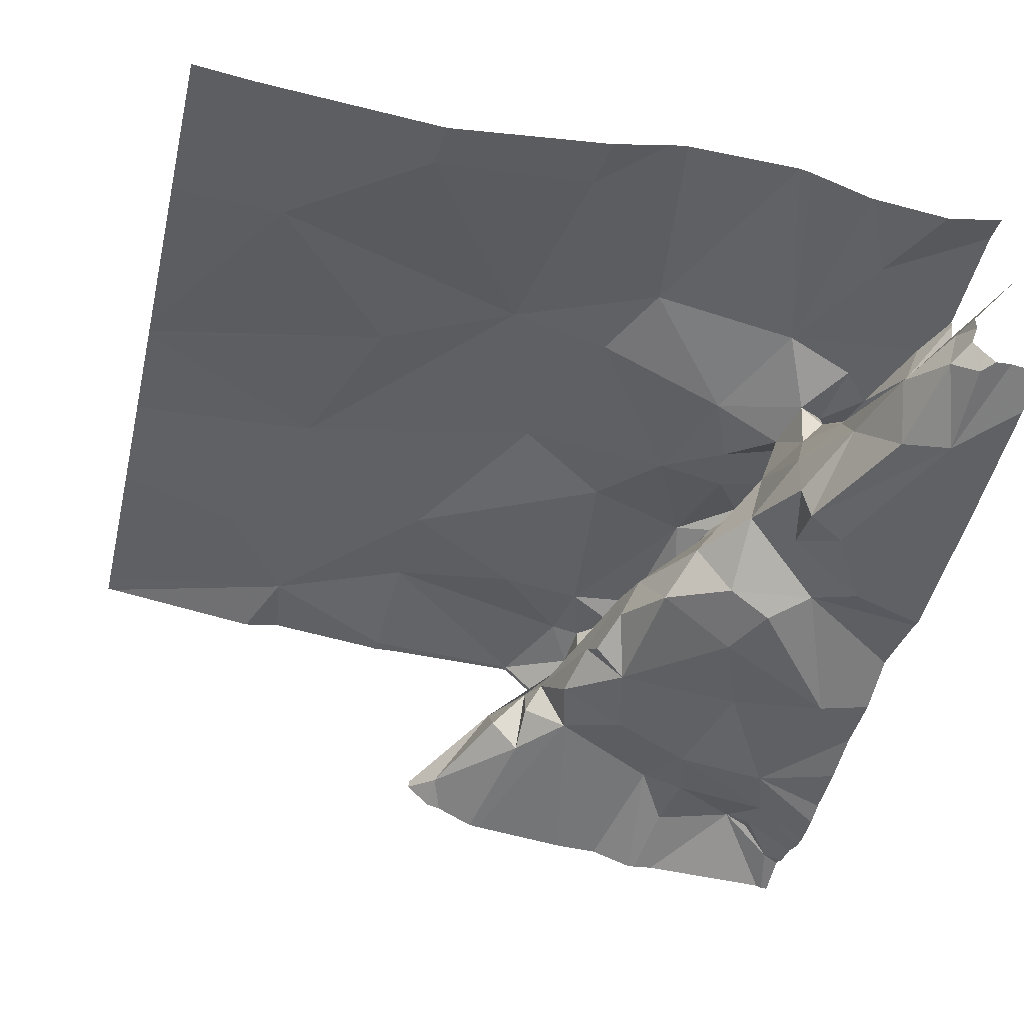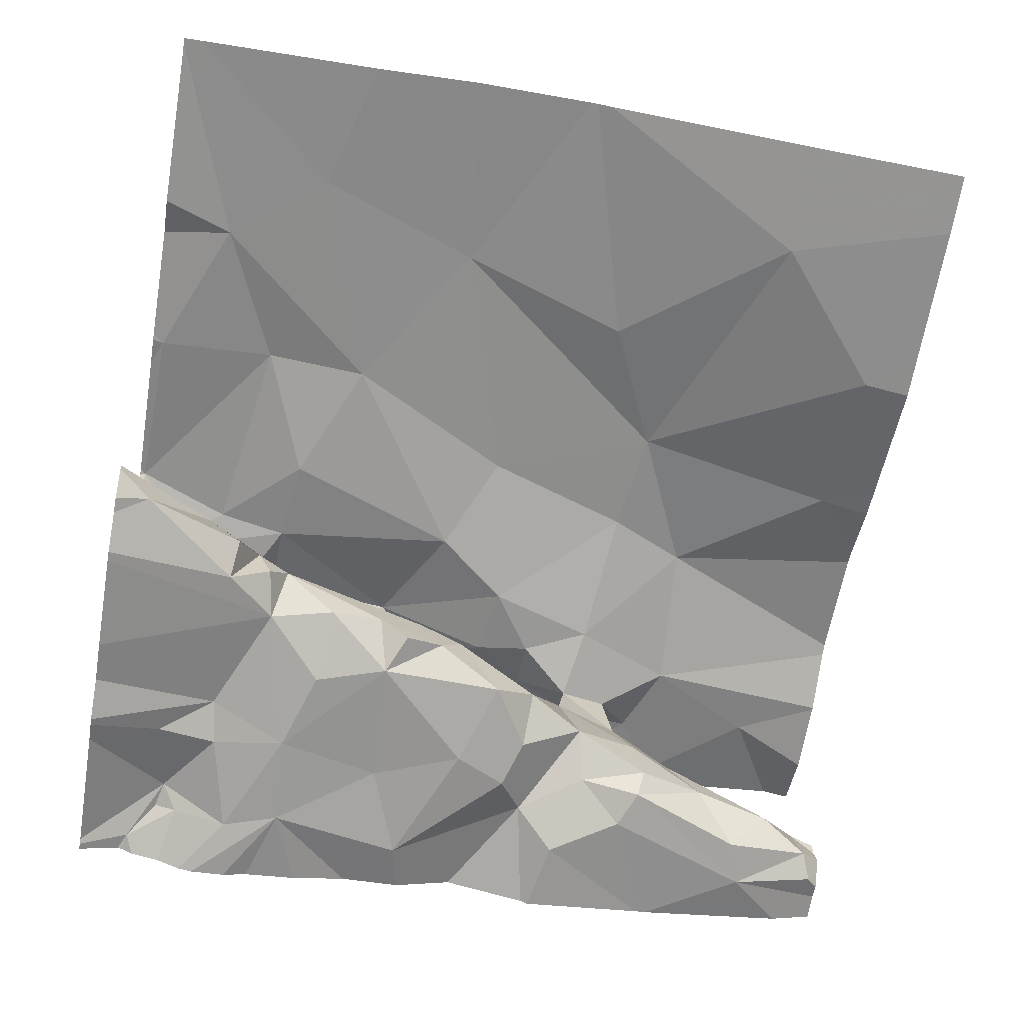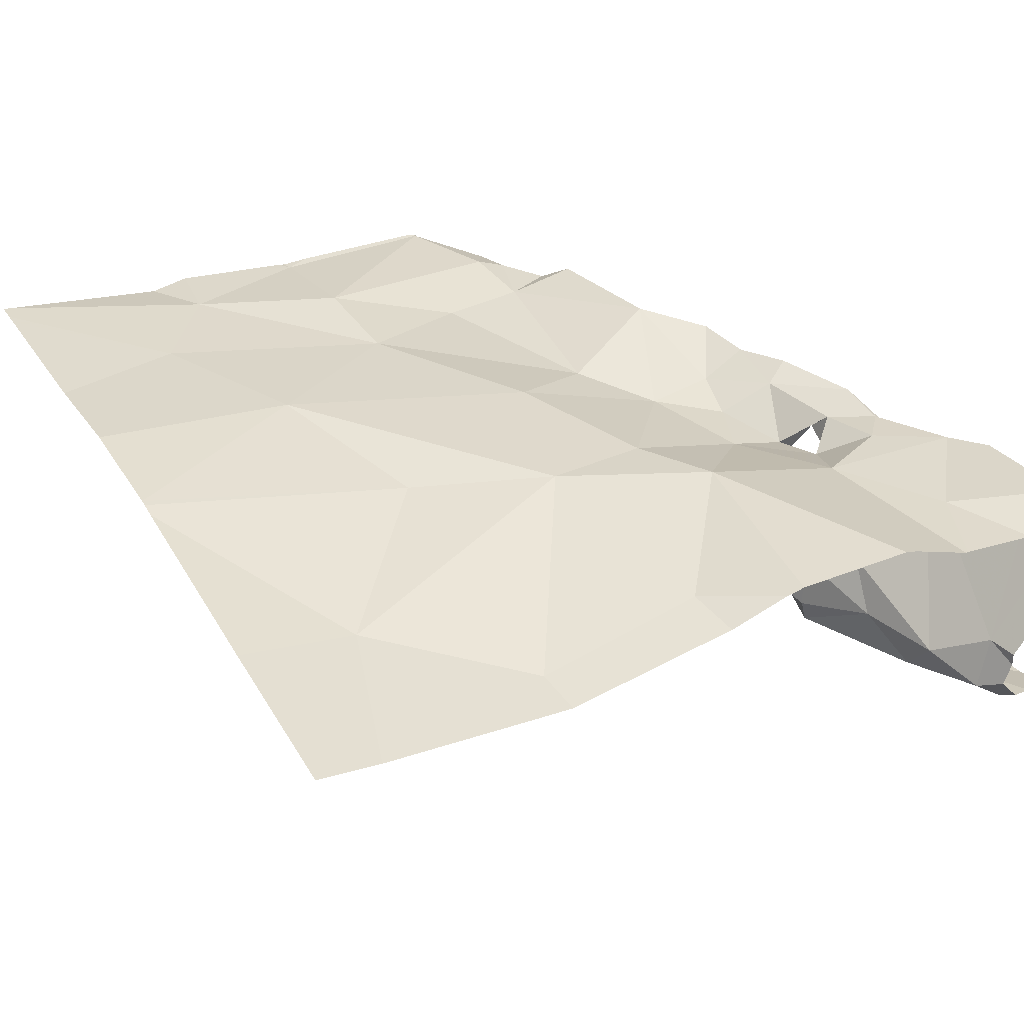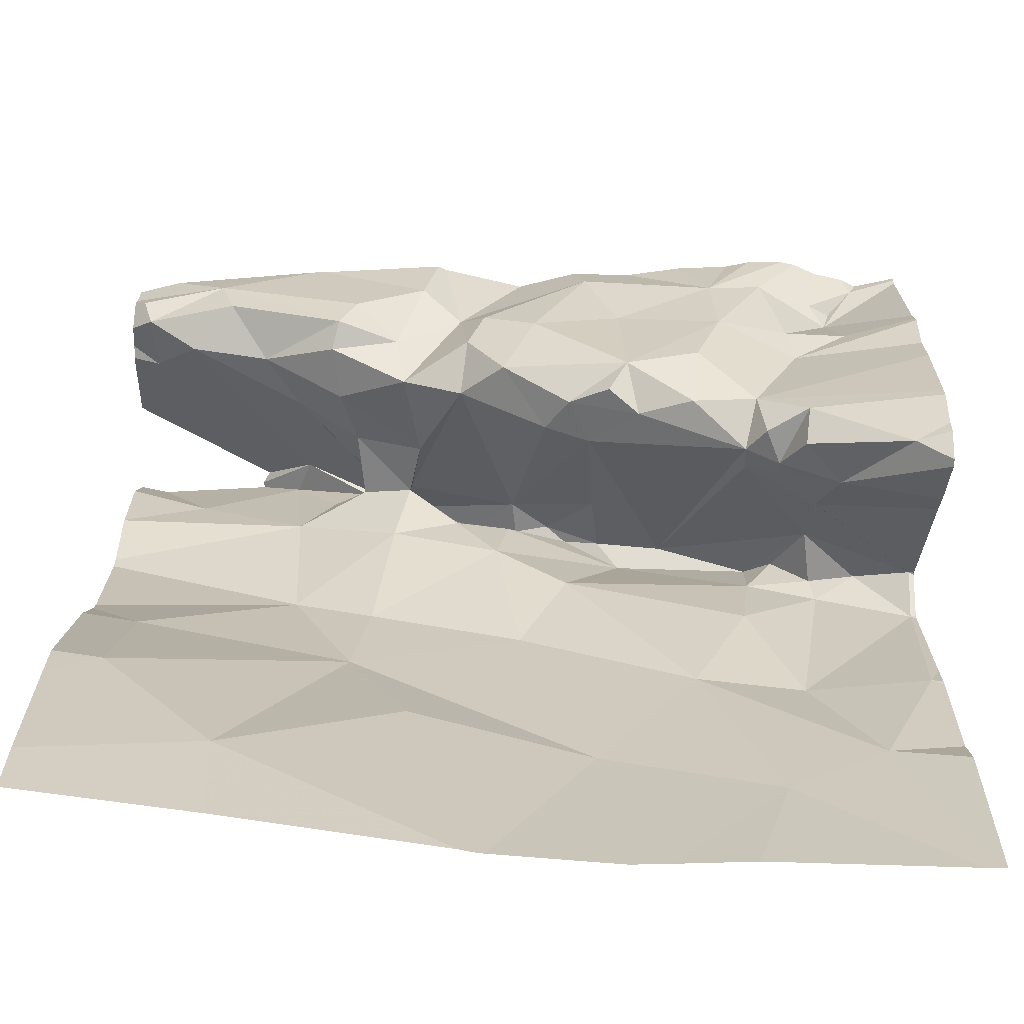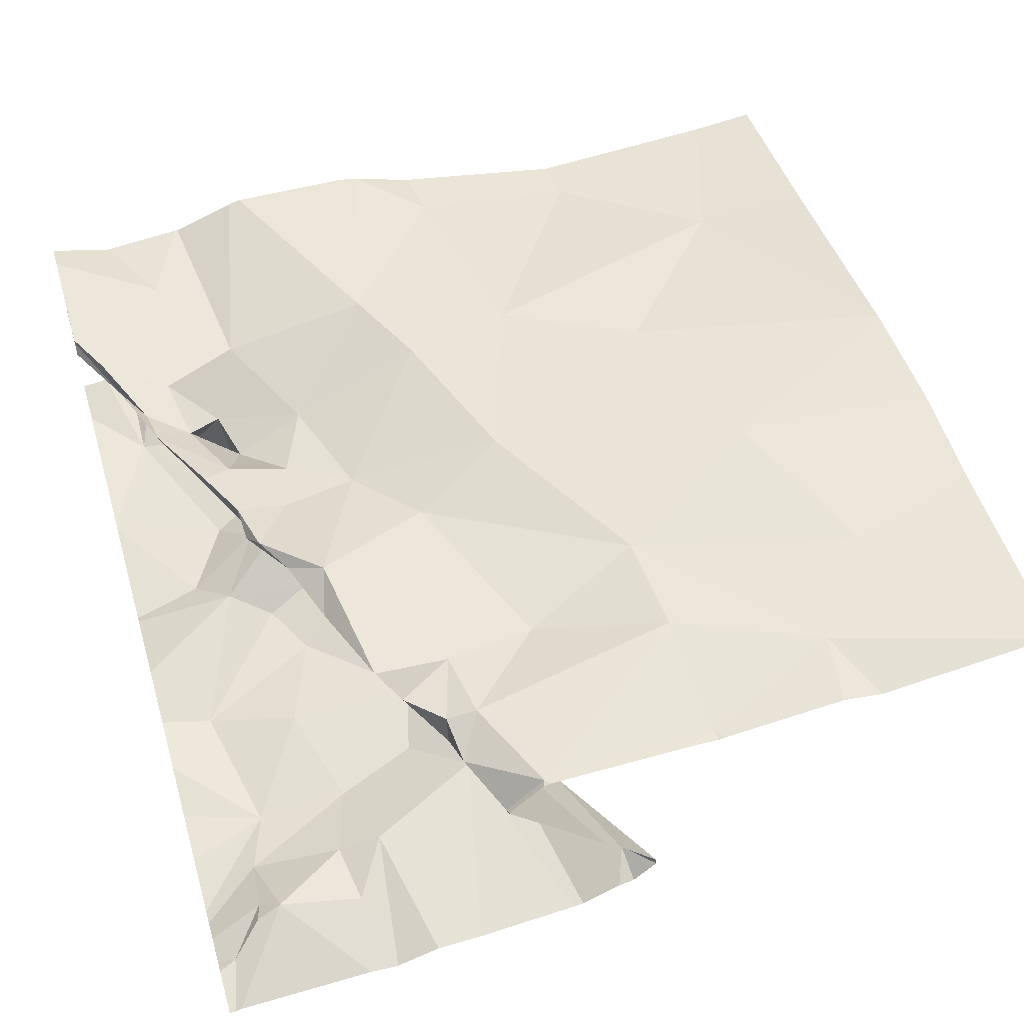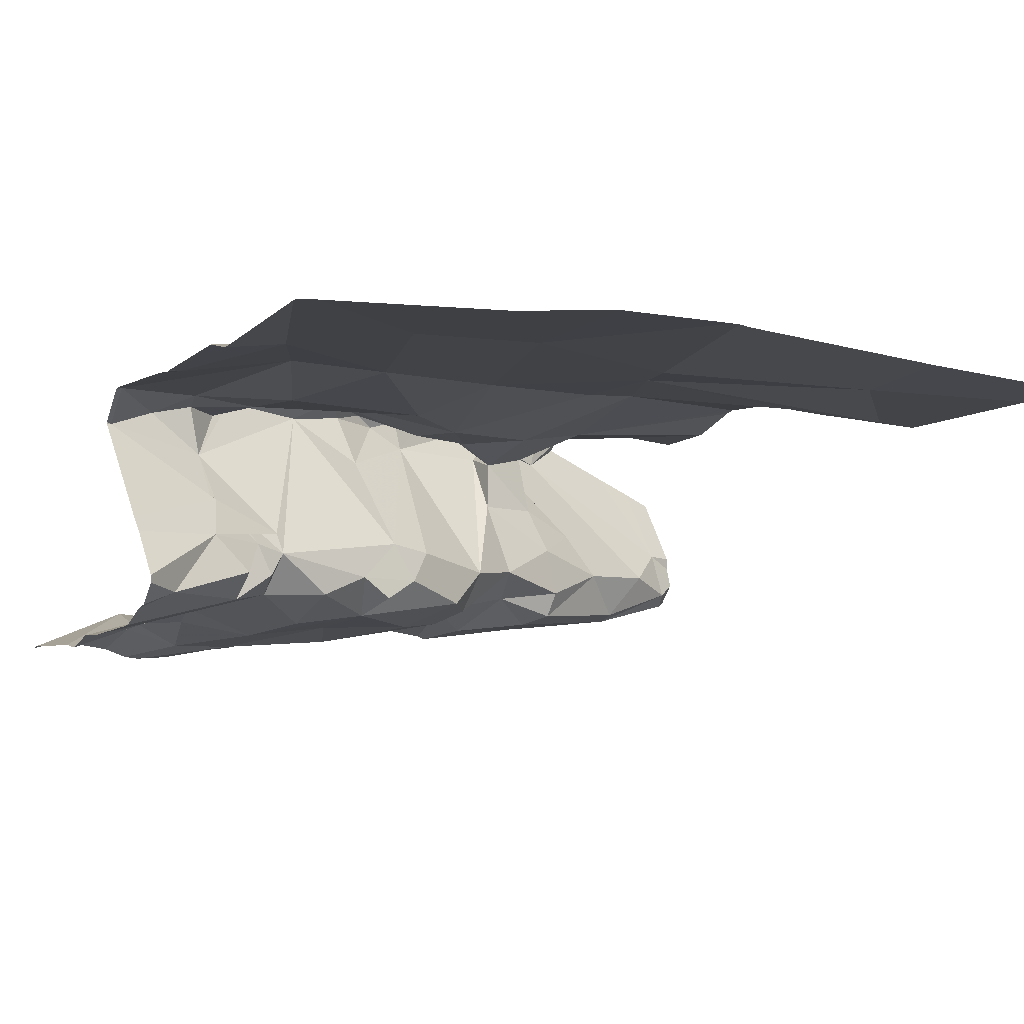
<metadata>
{"format":"obj","ext":"obj","renderer":"f3d","projection":"perspective","resolution":1024,"background":"white","views":[{"elev":-43.3,"azim":76.5,"up":"+Z"},{"elev":-60.1,"azim":-9.5,"up":"+Z"},{"elev":34.9,"azim":61.4,"up":"+Z"},{"elev":-72.1,"azim":177.8,"up":"+Y"},{"elev":51.1,"azim":-106.5,"up":"+Z"},{"elev":-2.0,"azim":-27.2,"up":"+Z"}]}
</metadata>
<code>
v -121.5 218.4 500.3
v -121.7 218.3 500.2
v -121.2 218.2 500.3
v -121.2 218.3 500.3
v -121.4 218.3 500.3
v -121.6 218.3 500.3
v -121.7 218.2 500.3
v -121.1 218.4 500.3
v -121.1 218.3 500.3
v -121 218.3 500.3
v -121.3 218.3 500.3
v -121.9 218.4 500.3
v -121.8 218.4 500.3
v -121.8 218.4 500.3
v -121.8 218.3 500.3
v -121 217.5 500.5
v -121 217.7 500.5
v -121.7 218.4 500.3
v -121.3 218.3 500.3
v -121.5 217.5 500.6
v -121 218.3 500.3
v -121 217.5 500.6
v -121.2 218.3 500.4
v -121.1 218.3 500.3
v -121.4 217.5 500.6
v -121 218.3 500.4
v -121 218.3 500.6
v -121.4 217.5 500.6
v -121.8 218.3 500.3
v -121.4 218.3 500.3
v -121 217.9 500.6
v -121.2 218.3 500.4
v -121.3 218.3 500.5
v -121.3 218.3 500.5
v -121.3 218.3 500.5
v -121.2 218.4 500.5
v -121.2 218.2 500.4
v -121.3 218.3 500.5
v -121.2 218.3 500.5
v -121.3 218.2 500.4
v -121 218.4 500.3
v -121.4 218.3 500.5
v -121.4 218.3 500.6
v -121.3 218.3 500.5
v -121.4 218.3 500.5
v -121.3 218.3 500.6
v -121.5 218.3 500.6
v -121.2 218.4 500.5
v -121.3 218.4 500.5
v -121.5 218.3 500.6
v -121.2 218.2 500.5
v -121.4 218.3 500.6
v -121.2 218.2 500.3
v -121.4 217.5 500.6
v -121 218.4 500.6
v -121.5 218.4 500.3
v -121.1 217.6 500.6
v -121 217.8 500.5
v -121.1 218.4 500.6
v -121.7 218 500.6
v -121.8 218.1 500.6
v -121 218.4 500.5
v -121 217.9 500.6
v -121 218 500.6
v -121 218.4 500.3
v -121.8 217.7 500.6
v -121 218.3 500.6
v -121.1 217.5 500.6
v -121 217.9 500.6
v -121.7 217.5 500.6
v -121 218.4 500.3
v -121 218.4 500.4
v -121.3 218.2 500.5
v -121 217.8 500.5
v -121.3 217.9 500.6
v -121 217.5 500.6
v -121.5 218.2 500.3
v -121.8 218.2 500.3
v -121.8 218.2 500.3
v -121.7 218.1 500.3
v -121.4 218.2 500.3
v -121.3 218.2 500.4
v -121.9 218.1 500.5
v -121.7 218.2 500.5
v -121.7 218.2 500.6
v -121.8 218.1 500.5
v -121.9 218 500.6
v -121.7 218.1 500.6
v -121.8 218.1 500.6
v -121.8 218.1 500.5
v -121.6 218.1 500.3
v -121.5 218.1 500.4
v -121.5 218.1 500.3
v -121.7 218 500.4
v -121.8 218.1 500.4
v -121.6 218.1 500.3
v -121.6 218.2 500.6
v -121.7 218.1 500.4
v -121.6 218.1 500.3
v -121.6 218.1 500.3
v -121.7 218 500.3
v -121.8 218.1 500.4
v -121.3 217.8 500.6
v -121.4 218.1 500.5
v -121.5 218.1 500.4
v -121.4 218.1 500.3
v -121.4 218.2 500.3
v -121.5 218.2 500.5
v -121.5 218.2 500.6
v -121.7 218 500.4
v -121.8 218 500.3
v -121.8 218 500.4
v -121.8 217.9 500.6
v -121.8 218.1 500.4
v -121.6 217.9 500.6
v -121.9 217.9 500.6
v -121 218.4 500.4
v -121.9 217.9 500.3
v -121 218.3 500.3
v -121.6 218.2 500.6
v -121.5 218.1 500.6
v -121.5 218.1 500.3
v -121.7 217.6 500.6
v -121.3 218 500.6
v -121.4 218 500.6
v -121.6 217.5 500.6
v -121.2 218.1 500.6
v -121.6 218.4 500.3
v -121.5 217.7 500.6
v -121.9 217.5 500.6
v -121.4 218.2 500.5
v -121.4 218.2 500.5
v -121 218.4 500.3
v -121.8 218 500.3
v -121.9 218.4 500.2
v -121.9 218.4 500.3
v -121.9 218.3 500.3
v -121.9 218.1 500.5
v -121.9 218.1 500.5
v -121.9 218.2 500.3
v -121.9 218.2 500.3
v -121.2 218.4 500.3
v -121.2 218.4 500.3
v -121.9 217.5 500.6
v -121.9 217.7 500.6
v -121.9 217.9 500.3
v -121.9 217.9 500.3
v -121.9 217.9 500.3
v -121.9 218 500.4
v -121.9 217.7 500.6
v -121.9 218.1 500.3
v -121.9 218 500.3
v -121.9 218.2 500.3
v -121.9 218.1 500.5
v -121.9 217.8 500.6
v -121.9 217.8 500.6
v -121.9 218 500.6
v -121.9 218.1 500.5
v -121.9 218 500.3
v -121.9 218 500.3
v -121.9 218 500.6
v -121.9 217.9 500.6
v -121.9 218 500.4
v -121.9 217.9 500.6
v -121.4 218.4 500.3
v -121 218 500.6
v -121 218.2 500.6
v -121 218.2 500.6
v -121 218.3 500.6
v -121.9 217.5 500.6
v -121.9 217.5 500.6
v -121.9 217.5 500.6
v -121.3 218.4 500.3
v -121.3 218.4 500.3
v -121.6 218.4 500.2
v -121.2 218.4 500.3
v -121.8 218.4 500.2
v -121.8 218.4 500.3
v -121.9 218.4 500.3
v -121.9 218.4 500.3
v -121.8 218.4 500.2
v -121.7 218.4 500.2
v -121.8 218.4 500.2
v -121.7 218.4 500.2
v -121 218.4 500.3
v -121 218.4 500.5
v -121 218.4 500.5
v -121.1 218.4 500.5
v -121.1 218.4 500.6
v -121.1 218.4 500.5
v -121 218.4 500.6
v -121 218.4 500.5
v -121 218.4 500.3
v -121 218.4 500.3
v -121.9 218.4 500.3
v -121.9 218.4 500.2
v -121 218.4 500.5
v -121 218.4 500.6
f 6 1 2
f 3 4 11
f 10 21 9
f 2 1 56
f 32 33 34
f 4 3 8
f 7 2 18
f 41 21 119
f 48 39 51
f 42 46 44
f 23 24 37
f 142 4 143
f 173 19 174
f 2 7 6
f 8 3 9
f 9 24 10
f 11 53 3
f 56 5 165
f 15 79 29
f 143 8 176
f 12 13 177
f 13 12 14
f 15 13 14
f 14 12 15
f 15 12 135
f 180 12 195
f 7 18 29
f 177 18 183
f 18 13 15
f 11 4 19
f 133 41 71
f 185 133 193
f 119 26 117
f 10 24 23
f 1 30 5
f 36 26 10
f 10 26 21
f 46 36 23
f 36 49 48
f 55 62 191
f 18 2 181
f 15 29 18
f 1 77 30
f 82 11 5
f 179 12 178
f 5 30 81
f 40 33 32
f 32 34 35
f 32 35 23
f 187 36 188
f 23 37 32
f 46 52 45
f 45 33 38
f 35 34 38
f 38 34 39
f 38 39 49
f 44 33 40
f 42 43 52
f 8 9 21
f 176 8 185
f 9 3 24
f 42 47 43
f 44 38 33
f 46 45 38
f 47 50 43
f 19 5 11
f 48 27 59
f 36 48 189
f 46 49 36
f 45 131 33
f 48 49 39
f 50 47 109
f 51 27 48
f 47 42 108
f 52 43 45
f 35 38 44
f 46 23 35
f 73 34 33
f 44 46 35
f 21 41 8
f 23 36 10
f 46 38 49
f 3 53 24
f 53 37 24
f 52 46 42
f 51 39 34
f 174 19 142
f 57 103 28
f 92 93 91
f 100 96 91
f 140 79 141
f 111 112 110
f 173 5 19
f 60 61 113
f 61 60 88
f 104 132 120
f 178 12 177
f 177 13 18
f 57 74 75
f 69 127 75
f 73 104 124
f 87 116 113
f 121 60 115
f 107 105 42
f 69 74 58
f 87 61 86
f 175 2 128
f 73 51 34
f 74 69 75
f 74 57 16
f 171 66 144
f 165 5 173
f 106 81 77
f 1 6 77
f 78 29 79
f 151 78 153
f 82 5 81
f 169 51 168
f 99 7 80
f 168 51 167
f 90 84 85
f 85 84 88
f 102 112 95
f 98 94 95
f 83 87 86
f 84 89 88
f 84 90 89
f 89 90 86
f 92 91 94
f 97 85 120
f 108 92 97
f 91 93 122
f 105 93 92
f 110 95 94
f 94 91 96
f 98 90 97
f 94 98 97
f 97 92 94
f 99 80 96
f 100 99 96
f 94 96 80
f 30 77 81
f 94 80 101
f 80 134 101
f 102 83 90
f 110 102 90
f 66 123 115
f 103 57 75
f 104 73 131
f 82 40 37
f 44 40 107
f 37 53 82
f 92 42 105
f 77 6 100
f 82 81 107
f 107 81 106
f 106 105 107
f 106 77 100
f 82 53 11
f 6 7 100
f 108 109 47
f 120 88 121
f 134 111 110
f 102 110 112
f 112 114 98
f 98 95 112
f 78 80 7
f 78 7 29
f 150 116 155
f 113 61 87
f 114 90 98
f 114 95 90
f 113 115 60
f 61 88 89
f 83 102 114
f 115 113 66
f 143 4 8
f 157 83 158
f 159 134 160
f 170 123 66
f 167 127 166
f 166 127 64
f 120 121 104
f 100 91 122
f 114 112 149
f 154 114 163
f 171 144 172
f 106 93 105
f 115 123 129
f 124 125 75
f 73 124 127
f 32 37 40
f 125 124 104
f 106 100 93
f 93 100 122
f 112 111 118
f 112 118 146
f 125 121 115
f 127 124 75
f 127 69 64
f 104 121 125
f 129 103 75
f 129 125 115
f 129 75 125
f 116 66 113
f 40 82 107
f 73 33 131
f 104 131 132
f 114 102 95
f 132 45 43
f 43 50 132
f 50 109 120
f 50 120 132
f 51 73 127
f 42 44 107
f 97 109 108
f 130 123 170
f 51 127 167
f 88 120 85
f 120 109 97
f 67 51 169
f 103 129 25
f 61 89 86
f 90 95 110
f 108 42 92
f 121 88 60
f 85 97 90
f 110 101 134
f 76 16 68
f 118 111 134
f 142 19 4
f 100 7 99
f 83 86 90
f 131 45 132
f 20 123 126
f 116 87 161
f 134 80 152
f 79 15 137
f 110 94 101
f 135 12 180
f 136 15 135
f 17 74 16
f 16 57 68
f 126 123 70
f 137 15 136
f 59 27 55
f 138 83 139
f 64 69 63
f 70 123 130
f 139 83 154
f 140 78 79
f 63 69 31
f 55 27 62
f 141 79 137
f 31 69 58
f 170 66 171
f 144 66 145
f 58 74 17
f 68 57 54
f 145 66 150
f 146 118 147
f 67 27 51
f 147 118 159
f 148 112 146
f 149 112 148
f 62 27 67
f 54 57 28
f 150 66 116
f 28 103 25
f 151 80 78
f 152 80 151
f 192 26 197
f 128 2 56
f 153 78 140
f 117 26 72
f 154 83 114
f 56 1 5
f 155 116 156
f 156 116 162
f 157 87 83
f 71 41 65
f 25 129 20
f 158 83 138
f 159 118 134
f 20 129 123
f 133 8 41
f 160 134 152
f 161 87 157
f 65 41 119
f 162 116 164
f 163 114 149
f 119 21 26
f 22 16 76
f 164 116 161
f 181 2 182
f 182 2 184
f 183 18 181
f 184 2 175
f 185 8 133
f 186 26 187
f 187 26 36
f 188 36 190
f 189 48 59
f 190 36 189
f 191 62 198
f 192 72 26
f 193 133 194
f 195 12 179
f 196 135 180
f 197 26 186

</code>
